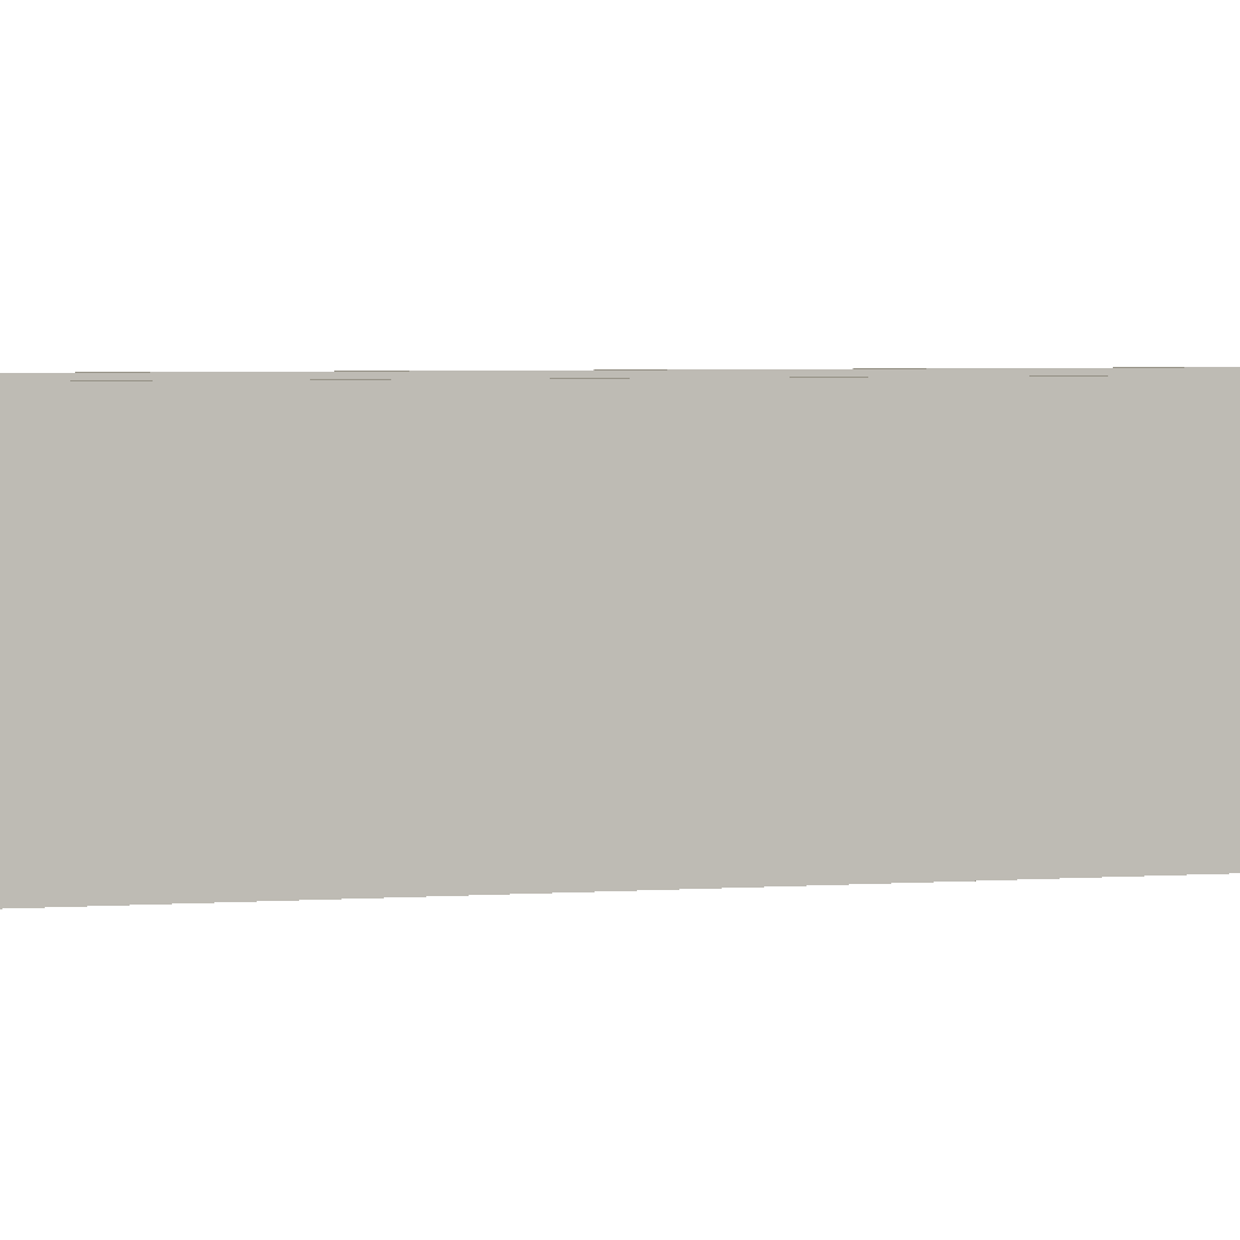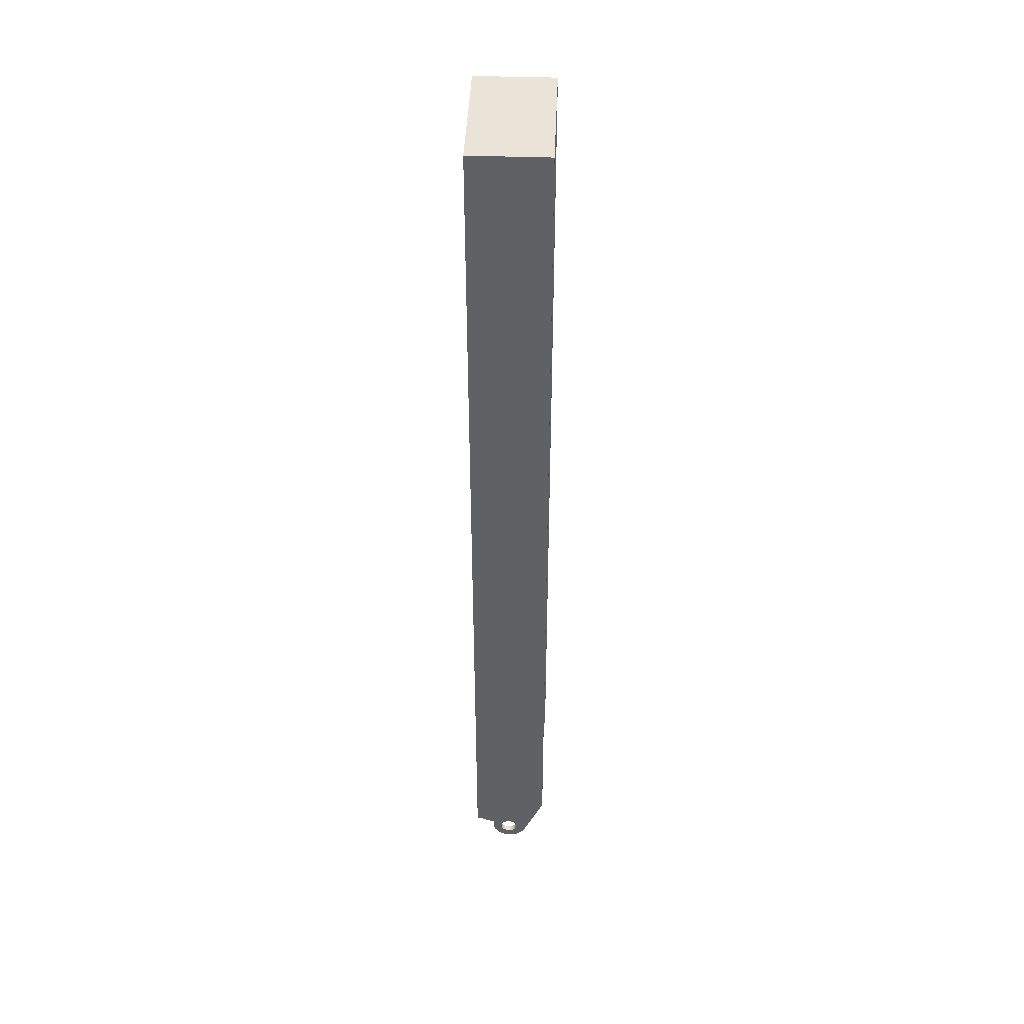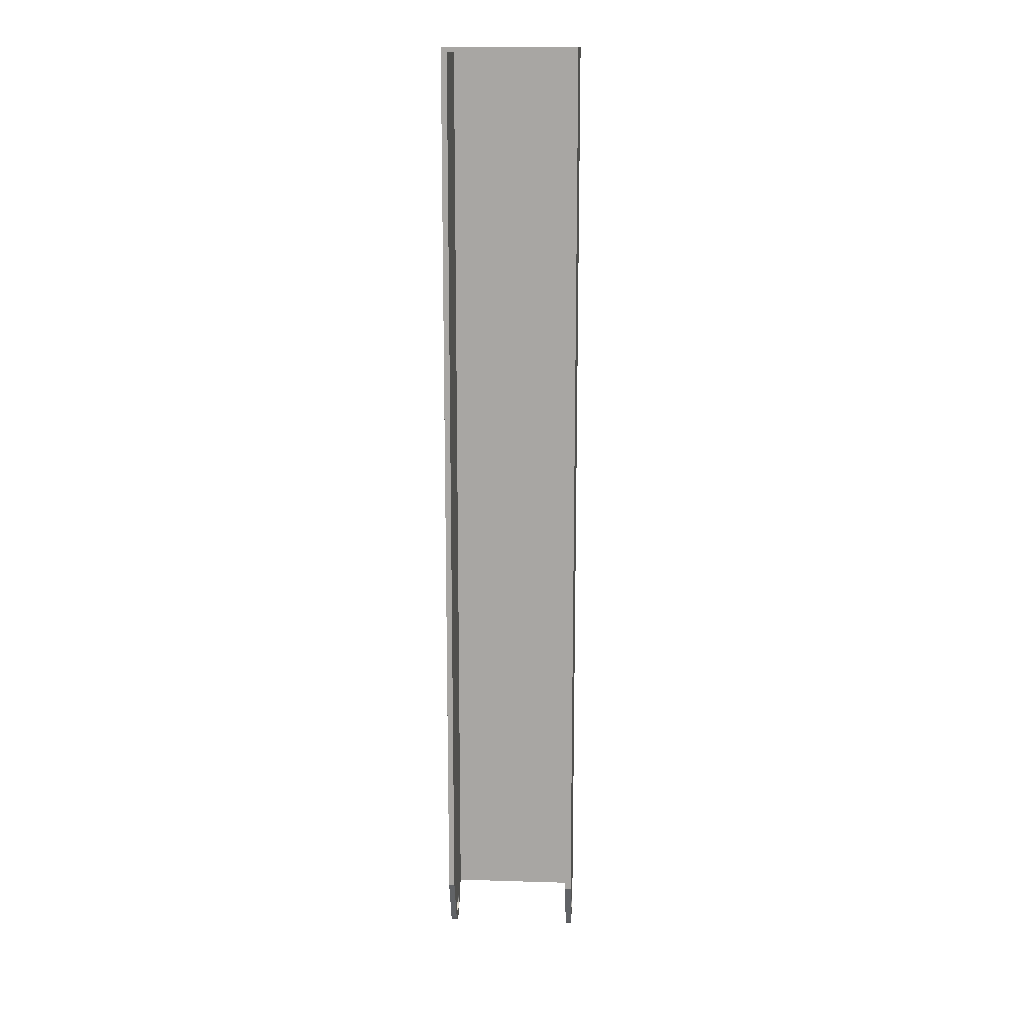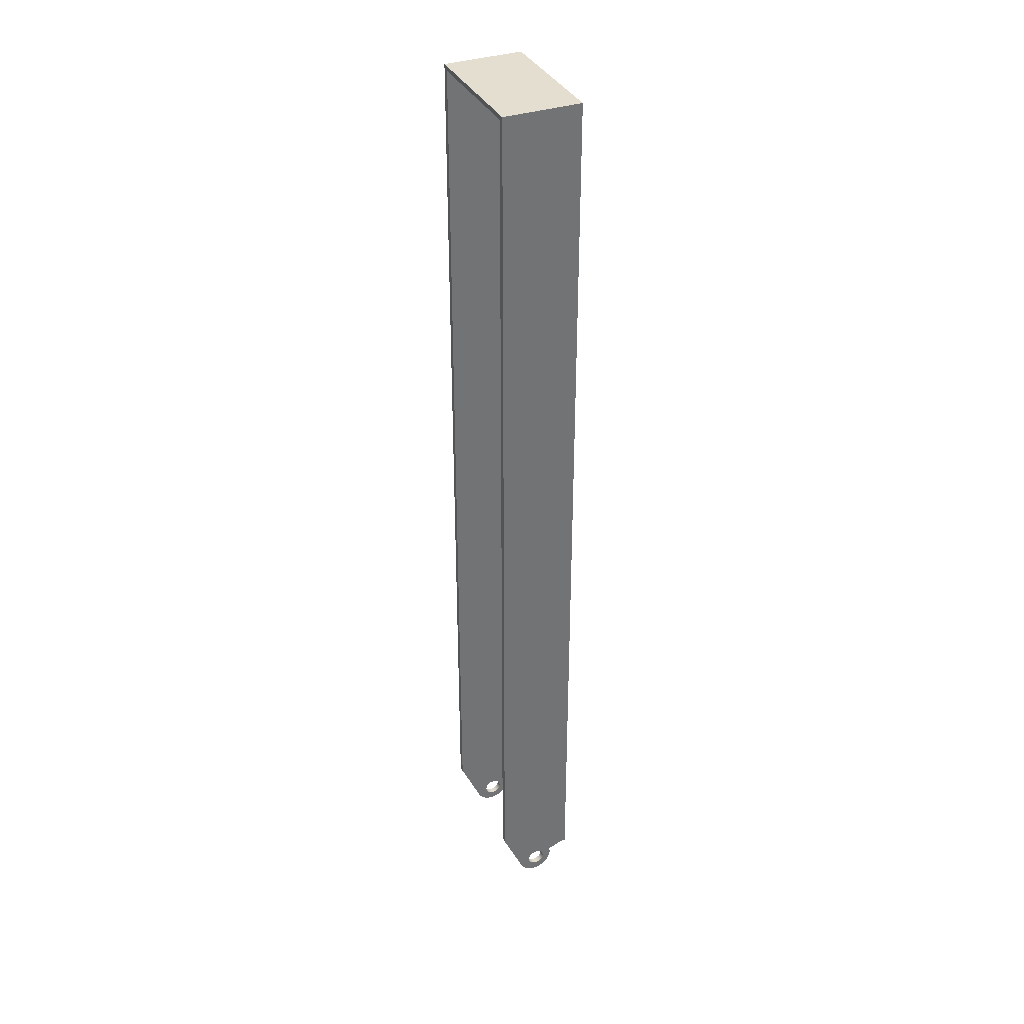
<metadata>
{"format":"obj","ext":"obj","renderer":"f3d","projection":"perspective","resolution":1024,"background":"white","views":[{"elev":1.7,"azim":61.4,"up":"+Y"},{"elev":43.3,"azim":92.3,"up":"+Z"},{"elev":15.0,"azim":-176.3,"up":"+Z"},{"elev":35.7,"azim":-113.8,"up":"+Z"}]}
</metadata>
<code>
o Group5/mesh6/mesh6-geometry#mesh6-geometry
v -0.107 0.06822 -0.8214
v -0.09862 0.0674 -0.8247
v -0.09862 0.06822 -0.8214
v -0.107 0.0674 -0.8247
v -0.09862 0.1131 -0.7584
v -0.107 0.06817 -0.8181
v -0.107 0.1131 -0.7584
v -0.09862 0.06576 -0.8276
v -0.09862 0.06817 -0.8181
v -0.107 0.06576 -0.8276
v -0.09862 0.08146 -0.8303
v -0.09862 0.06725 -0.8148
v -0.107 0.06725 -0.8148
v -0.107 0.08146 -0.8303
v -0.09862 0.06342 -0.8301
v -0.09862 0.06553 -0.812
v -0.107 0.06553 -0.812
v -0.107 0.06342 -0.8301
v -0.09862 0.06053 -0.8318
v -0.107 0.0776 -0.8358
v -0.09862 0.06311 -0.8096
v -0.107 0.06311 -0.8096
v -0.107 0.06053 -0.8318
v -0.09862 0.1131 0.5263
v -0.09862 0.05729 -0.8327
v -0.09862 0.0776 -0.8358
v -0.107 0.03581 -0.8353
v -0.09862 0.06017 -0.808
v -0.107 0.06017 -0.808
v -0.107 0.05729 -0.8327
v -0.107 0.1131 0.5327
v -0.09862 0.008573 0.5263
v -0.09862 0.03581 -0.8353
v -0.09862 0.07252 -0.8403
v -0.107 0.04077 -0.8399
v -0.09862 0.05691 -0.8071
v -0.107 0.05691 -0.8071
v 0.07802 0.1131 0.5263
v -0.107 0.001219 0.5327
v -0.09862 0.008573 -0.8014
v -0.09862 0.05393 -0.8328
v -0.107 0.05393 -0.8328
v -0.09862 0.04077 -0.8399
v -0.107 0.07252 -0.8403
v -0.107 0.008573 -0.8014
v 0.08636 0.1131 0.5327
v 0.07802 0.008573 0.5263
v -0.09862 0.03209 -0.8297
v -0.09862 0.06653 -0.8433
v -0.09862 0.04669 -0.8431
v -0.107 0.04669 -0.8431
v -0.107 0.03209 -0.8297
v -0.09862 0.05355 -0.8072
v -0.107 0.05355 -0.8072
v 0.07802 0.1131 -0.7584
v -0.107 0.001219 -0.8014
v 0.08636 0.001219 0.5327
v 0.07802 0.008573 -0.8014
v -0.107 0.05066 -0.8319
v -0.09862 0.05066 -0.8319
v -0.107 0.06653 -0.8433
v -0.09862 0.05031 -0.8081
v -0.107 0.05031 -0.8081
v 0.08636 0.1131 -0.7584
v -0.09862 0.04772 -0.8303
v -0.09862 0.05996 -0.8449
v -0.09862 0.05322 -0.8448
v -0.107 0.05322 -0.8448
v -0.09862 0.02984 -0.8233
v -0.107 0.04772 -0.8303
v -0.09862 0.04742 -0.8098
v -0.107 0.04742 -0.8098
v 0.07802 0.08146 -0.8303
v 0.08636 0.001219 -0.8014
v 0.08636 0.008573 -0.8014
v -0.107 0.03018 -0.8099
v 0.07802 0.05691 -0.8071
v -0.09862 0.04531 -0.828
v -0.107 0.05996 -0.8449
v -0.107 0.02984 -0.8233
v -0.107 0.04531 -0.828
v -0.09862 0.03018 -0.8099
v 0.08636 0.08146 -0.8303
v 0.07802 0.06576 -0.8276
v 0.07802 0.03018 -0.8099
v 0.08636 0.05691 -0.8071
v 0.07802 0.06017 -0.808
v 0.07802 0.05355 -0.8072
v -0.09862 0.02919 -0.8166
v -0.09862 0.04358 -0.8251
v -0.09862 0.04507 -0.8123
v -0.107 0.04507 -0.8123
v 0.08636 0.06576 -0.8276
v 0.07802 0.0776 -0.8358
v 0.07802 0.06342 -0.8301
v 0.07802 0.0674 -0.8247
v 0.08636 0.03018 -0.8099
v 0.07802 0.04742 -0.8098
v 0.08636 0.06017 -0.808
v 0.08636 0.05355 -0.8072
v -0.107 0.02919 -0.8166
v 0.07802 0.06311 -0.8096
v 0.07802 0.05031 -0.8081
v -0.09862 0.04266 -0.8218
v -0.107 0.04358 -0.8251
v -0.09862 0.04344 -0.8152
v -0.107 0.04344 -0.8152
v 0.08636 0.06342 -0.8301
v 0.08636 0.0674 -0.8247
v 0.08636 0.0776 -0.8358
v 0.07802 0.03581 -0.8353
v 0.07802 0.06053 -0.8318
v 0.07802 0.06822 -0.8214
v 0.07802 0.02919 -0.8166
v 0.08636 0.04742 -0.8098
v 0.07802 0.04507 -0.8123
v 0.08636 0.06311 -0.8096
v 0.08636 0.05031 -0.8081
v 0.07802 0.06553 -0.812
v -0.107 0.04266 -0.8218
v -0.09862 0.04261 -0.8185
v 0.08636 0.06053 -0.8318
v 0.08636 0.06822 -0.8214
v 0.08636 0.03581 -0.8353
v 0.08636 0.07252 -0.8403
v 0.07802 0.04077 -0.8399
v 0.07802 0.05729 -0.8327
v 0.07802 0.06817 -0.8181
v 0.08636 0.02919 -0.8166
v 0.07802 0.04344 -0.8152
v 0.08636 0.04507 -0.8123
v 0.08636 0.06553 -0.812
v -0.107 0.04261 -0.8185
v 0.07802 0.06725 -0.8148
v 0.08636 0.05729 -0.8327
v 0.08636 0.06817 -0.8181
v 0.08636 0.04077 -0.8399
v 0.07802 0.07252 -0.8403
v 0.07802 0.05393 -0.8328
v 0.07802 0.02984 -0.8233
v 0.08636 0.04344 -0.8152
v 0.07802 0.04261 -0.8185
v 0.08636 0.06725 -0.8148
v 0.08636 0.05393 -0.8328
v 0.08636 0.06653 -0.8433
v 0.08636 0.04669 -0.8431
v 0.07802 0.04669 -0.8431
v 0.08636 0.03209 -0.8297
v 0.07802 0.03209 -0.8297
v 0.08636 0.02984 -0.8233
v 0.07802 0.04266 -0.8218
v 0.08636 0.04261 -0.8185
v 0.07802 0.06653 -0.8433
v 0.07802 0.05066 -0.8319
v 0.08636 0.04266 -0.8218
v 0.07802 0.04358 -0.8251
v 0.08636 0.05066 -0.8319
v 0.08636 0.05996 -0.8449
v 0.08636 0.05322 -0.8448
v 0.07802 0.05322 -0.8448
v 0.07802 0.04772 -0.8303
v 0.07802 0.04531 -0.828
v 0.08636 0.04358 -0.8251
v 0.08636 0.04772 -0.8303
v 0.07802 0.05996 -0.8449
v 0.08636 0.04531 -0.828
f 1 2 3
f 2 1 4
f 3 2 1
f 4 1 2
f 2 5 3
f 3 5 2
f 3 6 1
f 1 6 3
f 4 7 1
f 1 7 4
f 4 8 2
f 2 8 4
f 8 5 2
f 2 5 8
f 3 5 9
f 9 5 3
f 6 3 9
f 9 3 6
f 1 7 6
f 6 7 1
f 10 7 4
f 4 7 10
f 8 4 10
f 10 4 8
f 8 11 5
f 5 11 8
f 9 5 12
f 12 5 9
f 12 6 9
f 9 6 12
f 6 7 13
f 13 7 6
f 10 14 7
f 7 14 10
f 10 15 8
f 8 15 10
f 15 11 8
f 8 11 15
f 14 5 11
f 11 5 14
f 12 5 16
f 16 5 12
f 6 12 13
f 13 12 6
f 13 7 17
f 17 7 13
f 18 14 10
f 10 14 18
f 5 14 7
f 7 14 5
f 15 10 18
f 18 10 15
f 19 11 15
f 15 11 19
f 11 20 14
f 14 20 11
f 16 5 21
f 21 5 16
f 17 12 16
f 16 12 17
f 12 17 13
f 13 17 12
f 17 7 22
f 22 7 17
f 23 14 18
f 18 14 23
f 7 24 5
f 5 24 7
f 23 15 18
f 18 15 23
f 25 11 19
f 19 11 25
f 15 23 19
f 19 23 15
f 20 11 26
f 26 11 20
f 27 20 14
f 14 20 27
f 21 5 28
f 28 5 21
f 21 17 16
f 16 17 21
f 22 7 29
f 29 7 22
f 17 21 22
f 22 21 17
f 30 14 23
f 23 14 30
f 31 24 7
f 7 24 31
f 32 5 24
f 24 5 32
f 33 11 25
f 25 11 33
f 19 30 25
f 25 30 19
f 30 19 23
f 23 19 30
f 33 26 11
f 11 26 33
f 34 20 26
f 26 20 34
f 35 20 27
f 27 20 35
f 27 14 30
f 30 14 27
f 28 5 36
f 36 5 28
f 28 22 21
f 21 22 28
f 29 7 37
f 37 7 29
f 22 28 29
f 29 28 22
f 31 38 24
f 24 38 31
f 39 7 31
f 31 7 39
f 40 5 32
f 32 5 40
f 32 38 24
f 24 38 32
f 33 25 41
f 41 25 33
f 42 25 30
f 30 25 42
f 43 26 33
f 33 26 43
f 20 34 44
f 44 34 20
f 43 34 26
f 26 34 43
f 35 44 20
f 20 44 35
f 35 33 27
f 27 33 35
f 27 30 42
f 42 30 27
f 36 5 40
f 40 5 36
f 36 29 28
f 28 29 36
f 37 7 45
f 45 7 37
f 29 36 37
f 37 36 29
f 46 38 31
f 31 38 46
f 39 45 7
f 7 45 39
f 39 46 31
f 31 46 39
f 40 47 32
f 32 47 40
f 38 32 47
f 47 32 38
f 25 42 41
f 41 42 25
f 41 48 33
f 33 48 41
f 33 35 43
f 43 35 33
f 49 44 34
f 34 44 49
f 50 34 43
f 43 34 50
f 51 44 35
f 35 44 51
f 48 27 33
f 33 27 48
f 42 52 27
f 27 52 42
f 40 53 36
f 36 53 40
f 45 54 37
f 37 54 45
f 53 37 36
f 36 37 53
f 46 55 38
f 38 55 46
f 45 39 56
f 56 39 45
f 46 39 57
f 57 39 46
f 47 40 58
f 58 40 47
f 55 47 38
f 38 47 55
f 59 41 42
f 42 41 59
f 48 41 60
f 60 41 48
f 51 43 35
f 35 43 51
f 44 49 61
f 61 49 44
f 50 49 34
f 34 49 50
f 43 51 50
f 50 51 43
f 51 61 44
f 44 61 51
f 27 48 52
f 52 48 27
f 52 42 59
f 59 42 52
f 40 62 53
f 53 62 40
f 45 63 54
f 54 63 45
f 37 53 54
f 54 53 37
f 55 46 64
f 64 46 55
f 57 56 39
f 39 56 57
f 56 58 45
f 45 58 56
f 57 64 46
f 46 64 57
f 45 58 40
f 40 58 45
f 55 58 47
f 47 58 55
f 41 59 60
f 60 59 41
f 48 60 65
f 65 60 48
f 66 61 49
f 49 61 66
f 67 49 50
f 50 49 67
f 68 50 51
f 51 50 68
f 68 61 51
f 51 61 68
f 69 52 48
f 48 52 69
f 52 59 70
f 70 59 52
f 40 71 62
f 62 71 40
f 62 54 53
f 53 54 62
f 45 72 63
f 63 72 45
f 54 62 63
f 63 62 54
f 64 73 55
f 55 73 64
f 56 57 74
f 74 57 56
f 56 75 58
f 58 75 56
f 57 75 64
f 64 75 57
f 76 40 45
f 45 40 76
f 55 77 58
f 58 77 55
f 70 60 59
f 59 60 70
f 60 70 65
f 65 70 60
f 48 65 78
f 78 65 48
f 61 66 79
f 79 66 61
f 49 67 66
f 66 67 49
f 50 68 67
f 67 68 50
f 61 68 79
f 79 68 61
f 52 69 80
f 80 69 52
f 48 78 69
f 69 78 48
f 52 70 81
f 81 70 52
f 82 71 40
f 40 71 82
f 71 63 62
f 62 63 71
f 76 72 45
f 45 72 76
f 63 71 72
f 72 71 63
f 73 64 83
f 83 64 73
f 73 84 55
f 55 84 73
f 75 57 74
f 74 57 75
f 75 56 74
f 74 56 75
f 85 75 58
f 58 75 85
f 86 64 75
f 75 64 86
f 40 76 82
f 82 76 40
f 55 87 77
f 77 87 55
f 88 58 77
f 77 58 88
f 81 65 70
f 70 65 81
f 65 81 78
f 78 81 65
f 67 79 66
f 66 79 67
f 79 67 68
f 68 67 79
f 89 80 69
f 69 80 89
f 52 81 80
f 80 81 52
f 69 78 90
f 90 78 69
f 82 91 71
f 71 91 82
f 76 92 72
f 72 92 76
f 71 92 72
f 72 92 71
f 93 83 64
f 64 83 93
f 83 94 73
f 73 94 83
f 73 95 84
f 84 95 73
f 55 84 96
f 96 84 55
f 75 85 97
f 97 85 75
f 98 85 58
f 58 85 98
f 99 64 86
f 86 64 99
f 75 100 86
f 86 100 75
f 101 82 76
f 76 82 101
f 55 102 87
f 87 102 55
f 87 86 77
f 77 86 87
f 103 58 88
f 88 58 103
f 77 100 88
f 88 100 77
f 81 90 78
f 78 90 81
f 80 89 101
f 101 89 80
f 69 104 89
f 89 104 69
f 80 81 105
f 105 81 80
f 69 90 104
f 104 90 69
f 82 106 91
f 91 106 82
f 92 71 91
f 91 71 92
f 76 107 92
f 92 107 76
f 108 83 93
f 93 83 108
f 93 64 109
f 109 64 93
f 94 83 110
f 110 83 94
f 94 111 73
f 73 111 94
f 73 112 95
f 95 112 73
f 108 84 95
f 95 84 108
f 93 96 84
f 84 96 93
f 55 96 113
f 113 96 55
f 114 97 85
f 85 97 114
f 97 115 75
f 75 115 97
f 116 85 98
f 98 85 116
f 98 58 103
f 103 58 98
f 117 64 99
f 99 64 117
f 86 87 99
f 99 87 86
f 75 118 100
f 100 118 75
f 100 77 86
f 86 77 100
f 82 101 89
f 89 101 82
f 101 107 76
f 76 107 101
f 55 119 102
f 102 119 55
f 102 99 87
f 87 99 102
f 88 118 103
f 103 118 88
f 118 88 100
f 100 88 118
f 90 81 105
f 105 81 90
f 80 120 101
f 101 120 80
f 89 104 121
f 121 104 89
f 80 105 120
f 120 105 80
f 105 104 90
f 90 104 105
f 89 106 82
f 82 106 89
f 107 91 106
f 106 91 107
f 91 107 92
f 92 107 91
f 122 83 108
f 108 83 122
f 84 108 93
f 93 108 84
f 109 64 123
f 123 64 109
f 96 93 109
f 109 93 96
f 124 110 83
f 83 110 124
f 125 94 110
f 110 94 125
f 94 126 111
f 111 126 94
f 73 111 127
f 127 111 73
f 73 127 112
f 112 127 73
f 112 108 95
f 95 108 112
f 109 113 96
f 96 113 109
f 55 113 128
f 128 113 55
f 97 114 129
f 129 114 97
f 130 114 85
f 85 114 130
f 97 131 115
f 115 131 97
f 75 115 118
f 118 115 75
f 130 85 116
f 116 85 130
f 115 116 98
f 98 116 115
f 103 115 98
f 98 115 103
f 132 64 117
f 117 64 132
f 99 102 117
f 117 102 99
f 101 133 107
f 107 133 101
f 55 134 119
f 119 134 55
f 119 117 102
f 102 117 119
f 115 103 118
f 118 103 115
f 101 120 133
f 133 120 101
f 120 121 104
f 104 121 120
f 89 121 106
f 106 121 89
f 104 105 120
f 120 105 104
f 106 133 107
f 107 133 106
f 135 83 122
f 122 83 135
f 108 112 122
f 122 112 108
f 123 64 136
f 136 64 123
f 113 109 123
f 123 109 113
f 137 110 124
f 124 110 137
f 124 83 135
f 135 83 124
f 94 125 138
f 138 125 94
f 137 125 110
f 110 125 137
f 138 126 94
f 94 126 138
f 126 124 111
f 111 124 126
f 127 111 139
f 139 111 127
f 127 122 112
f 112 122 127
f 123 128 113
f 113 128 123
f 55 128 134
f 134 128 55
f 140 129 114
f 114 129 140
f 129 141 97
f 97 141 129
f 142 114 130
f 130 114 142
f 97 141 131
f 131 141 97
f 116 115 131
f 131 115 116
f 131 130 116
f 116 130 131
f 143 64 132
f 132 64 143
f 117 119 132
f 132 119 117
f 143 119 134
f 134 119 143
f 121 120 133
f 133 120 121
f 133 106 121
f 121 106 133
f 122 127 135
f 135 127 122
f 136 64 143
f 143 64 136
f 128 123 136
f 136 123 128
f 124 126 137
f 137 126 124
f 124 135 144
f 144 135 124
f 145 138 125
f 125 138 145
f 146 125 137
f 137 125 146
f 138 147 126
f 126 147 138
f 148 111 124
f 124 111 148
f 149 139 111
f 111 139 149
f 139 135 127
f 127 135 139
f 136 134 128
f 128 134 136
f 129 140 150
f 150 140 129
f 151 140 114
f 114 140 151
f 129 152 141
f 141 152 129
f 151 114 142
f 142 114 151
f 141 142 130
f 130 142 141
f 130 131 141
f 141 131 130
f 119 143 132
f 132 143 119
f 134 136 143
f 143 136 134
f 147 137 126
f 126 137 147
f 135 139 144
f 144 139 135
f 144 148 124
f 124 148 144
f 138 145 153
f 153 145 138
f 146 145 125
f 125 145 146
f 137 147 146
f 146 147 137
f 153 147 138
f 138 147 153
f 111 148 149
f 149 148 111
f 139 149 154
f 154 149 139
f 149 150 140
f 140 150 149
f 150 155 129
f 129 155 150
f 156 140 151
f 151 140 156
f 129 155 152
f 152 155 129
f 142 141 152
f 152 141 142
f 152 151 142
f 142 151 152
f 154 144 139
f 139 144 154
f 148 144 157
f 157 144 148
f 158 153 145
f 145 153 158
f 159 145 146
f 146 145 159
f 160 146 147
f 147 146 160
f 153 160 147
f 147 160 153
f 150 149 148
f 148 149 150
f 154 149 161
f 161 149 154
f 162 149 140
f 140 149 162
f 150 163 155
f 155 163 150
f 162 140 156
f 156 140 162
f 155 156 151
f 151 156 155
f 151 152 155
f 155 152 151
f 144 154 157
f 157 154 144
f 148 157 164
f 164 157 148
f 153 158 165
f 165 158 153
f 145 159 158
f 158 159 145
f 146 160 159
f 159 160 146
f 160 153 165
f 165 153 160
f 148 166 150
f 150 166 148
f 161 149 162
f 162 149 161
f 161 157 154
f 154 157 161
f 150 166 163
f 163 166 150
f 156 155 163
f 163 155 156
f 163 162 156
f 156 162 163
f 157 161 164
f 164 161 157
f 148 164 166
f 166 164 148
f 159 165 158
f 158 165 159
f 165 159 160
f 160 159 165
f 162 164 161
f 161 164 162
f 162 163 166
f 166 163 162
f 164 162 166
f 166 162 164

</code>
